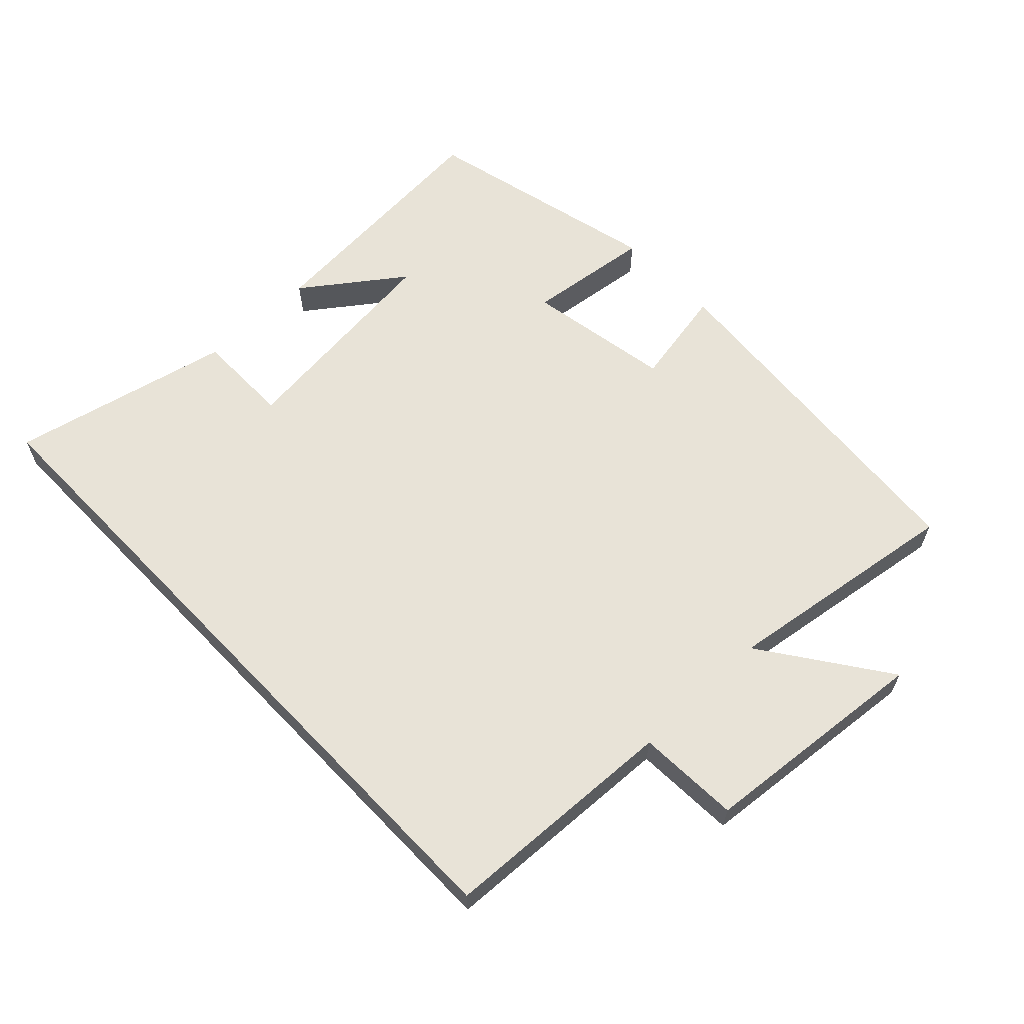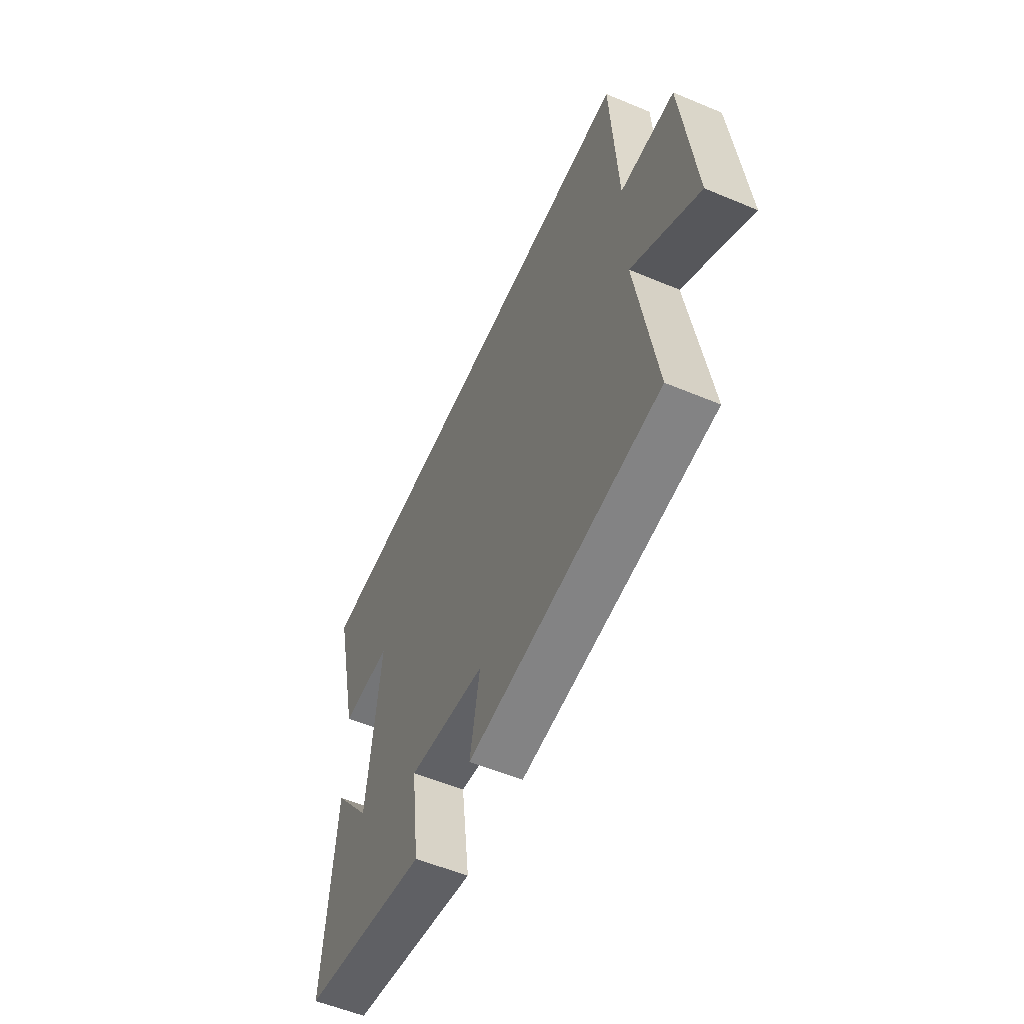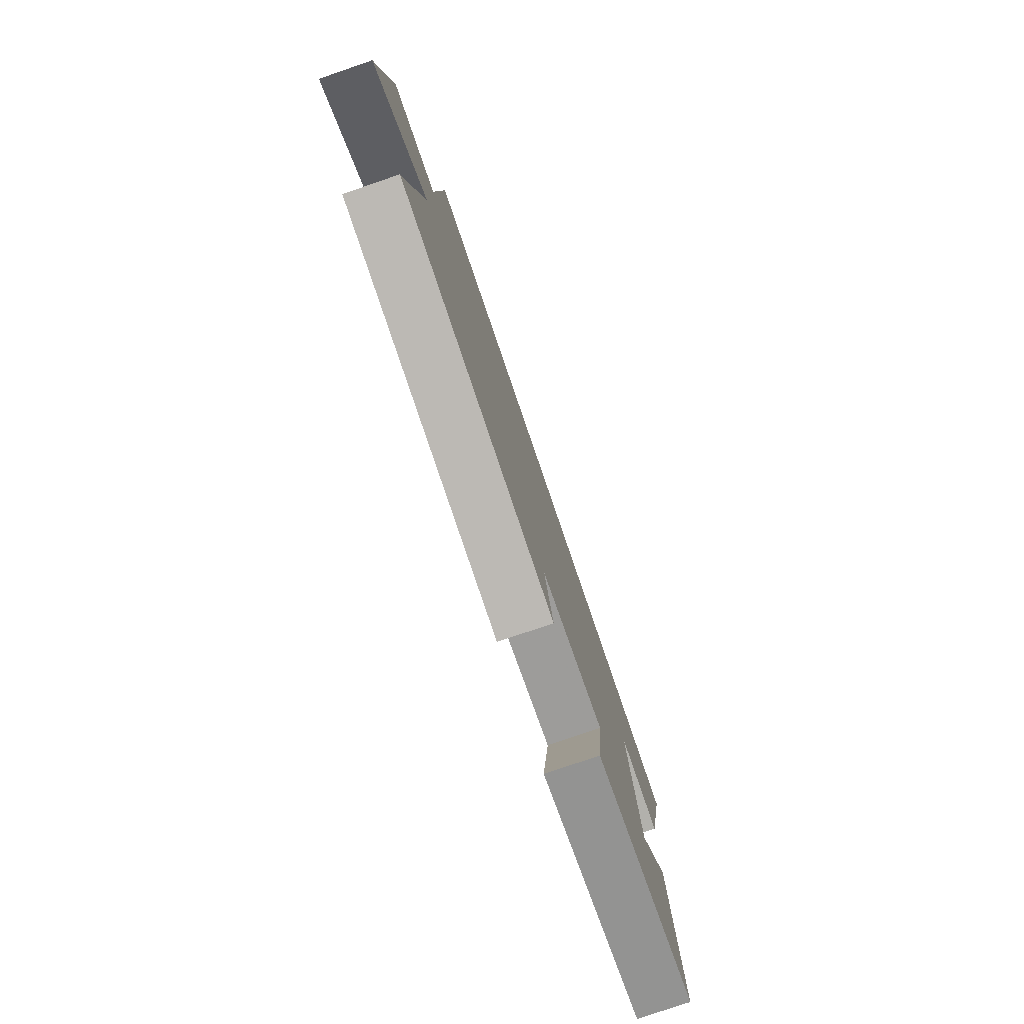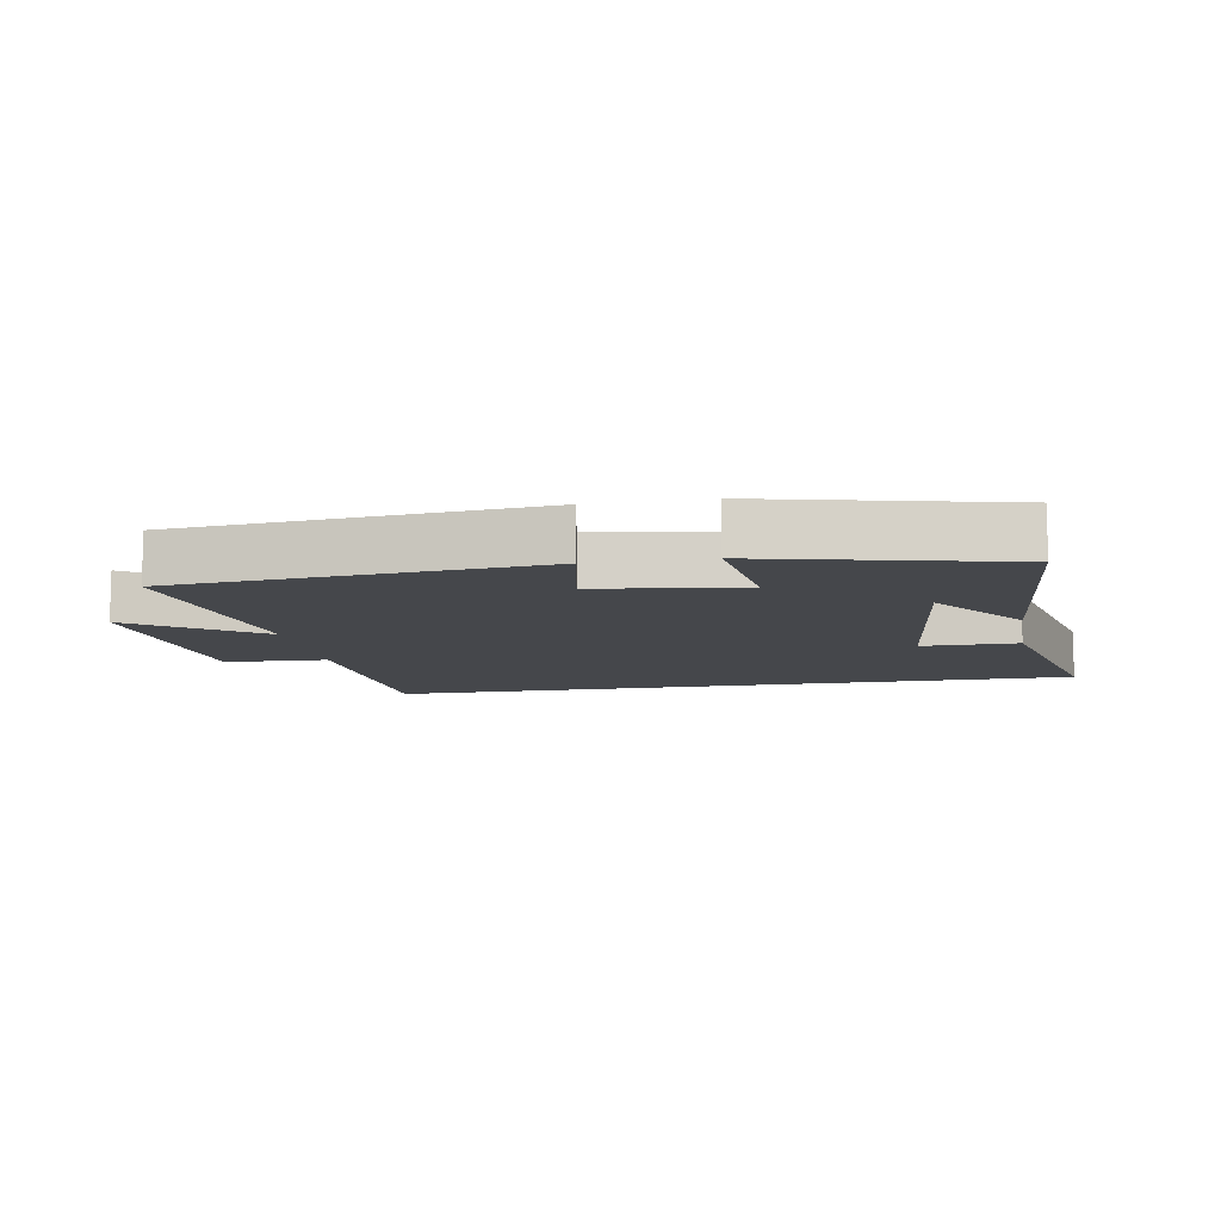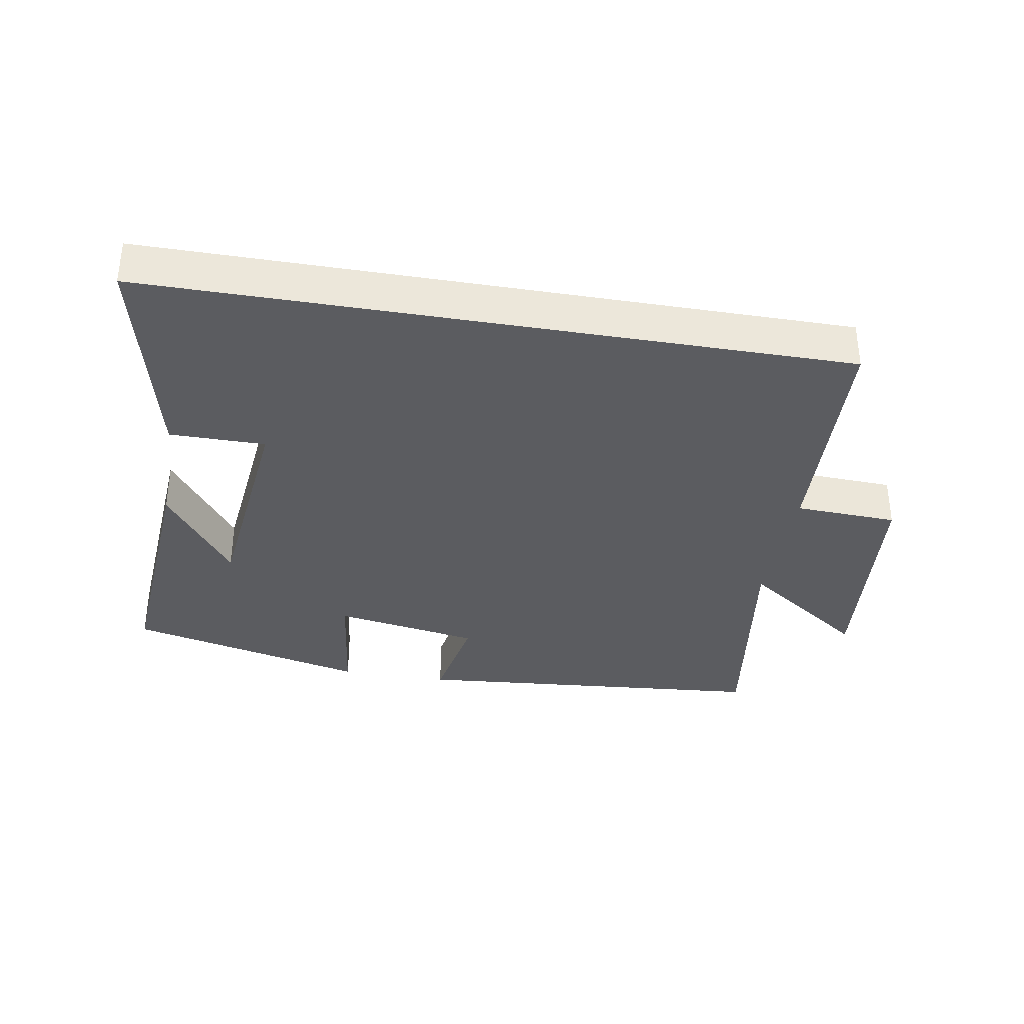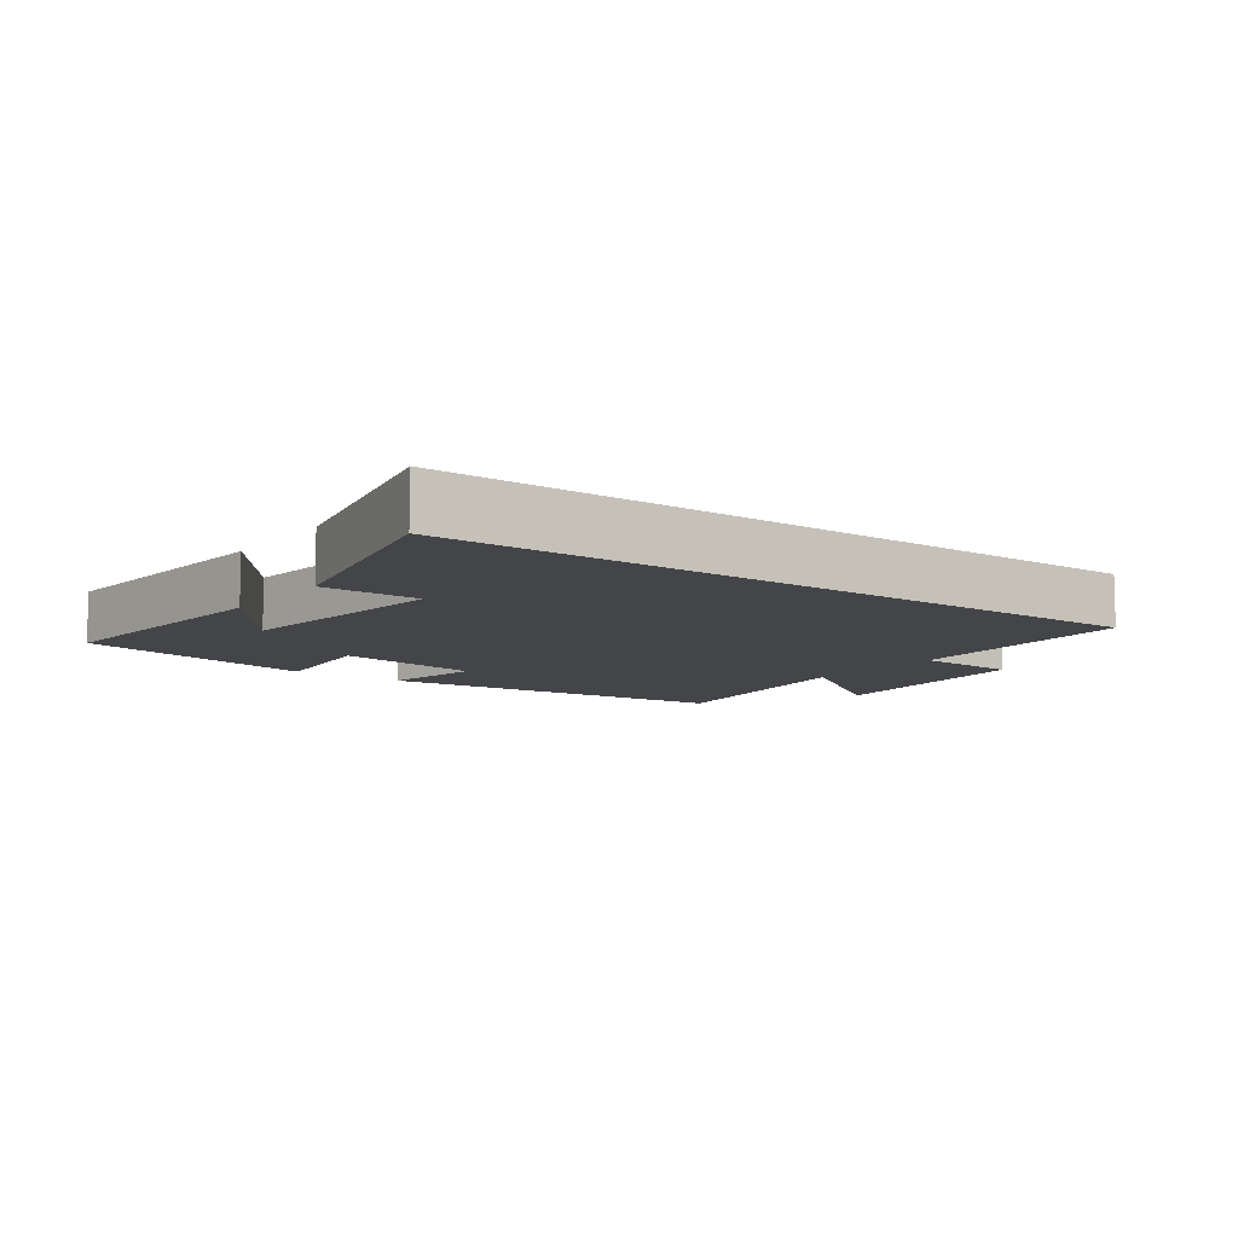
<metadata>
{"format":"obj","ext":"obj","renderer":"f3d","projection":"perspective","resolution":1024,"background":"white","views":[{"elev":61.9,"azim":46.2,"up":"+Y"},{"elev":-56.5,"azim":66.4,"up":"+Z"},{"elev":-78.9,"azim":108.9,"up":"+Z"},{"elev":-10.2,"azim":-169.9,"up":"+Y"},{"elev":-35.1,"azim":-9.7,"up":"+Y"},{"elev":-9.0,"azim":-36.4,"up":"+Y"}]}
</metadata>
<code>
v 0.482 0.07 0.5
v 0.5 0.07 0.137
v 0.656 0.07 0.13
v 0.69 0.07 -0.222
v 0.5 0.07 -0.089
v 0.554 0.07 -0.453
v 0.008 0.07 -0.5
v 0.036 0.07 -0.348
v -0.186 0.07 -0.31
v -0.162 0.07 -0.5
v -0.529 0.07 -0.413
v -0.5 0.07 -0.025
v -0.39 0.07 -0.175
v -0.354 0.07 0.163
v -0.5 0.07 0.163
v -0.578 0.07 0.5
v 0.482 0 0.5
v 0.5 0 0.137
v 0.656 0 0.13
v 0.69 0 -0.222
v 0.5 0 -0.089
v 0.554 0 -0.453
v 0.008 0 -0.5
v 0.036 0 -0.348
v -0.186 0 -0.31
v -0.162 0 -0.5
v -0.529 0 -0.413
v -0.5 0 -0.025
v -0.39 0 -0.175
v -0.354 0 0.163
v -0.5 0 0.163
v -0.578 0 0.5
f 14 15 16 1
f 13 14 1 2
f 10 11 12 13
f 9 10 13
f 13 2 3
f 9 13 3
f 8 9 3
f 5 6 7 8
f 5 8 3
f 3 4 5
f 17 32 31 30
f 18 17 30 29
f 29 28 27 26
f 29 26 25
f 19 18 29
f 19 29 25
f 19 25 24
f 24 23 22 21
f 19 24 21
f 21 20 19
f 1 17 18 2
f 2 18 19 3
f 3 19 20 4
f 4 20 21 5
f 5 21 22 6
f 6 22 23 7
f 7 23 24 8
f 8 24 25 9
f 9 25 26 10
f 10 26 27 11
f 11 27 28 12
f 12 28 29 13
f 13 29 30 14
f 14 30 31 15
f 15 31 32 16
f 16 32 17 1

</code>
